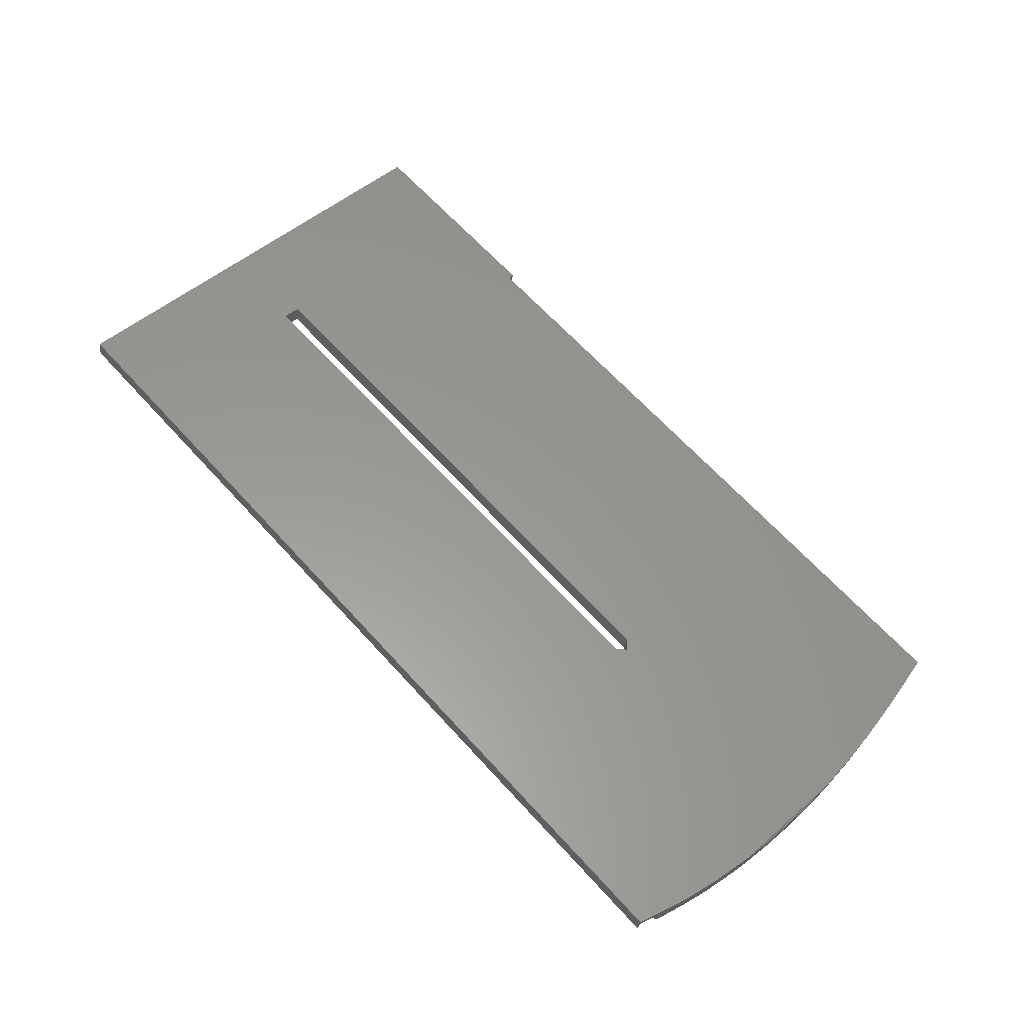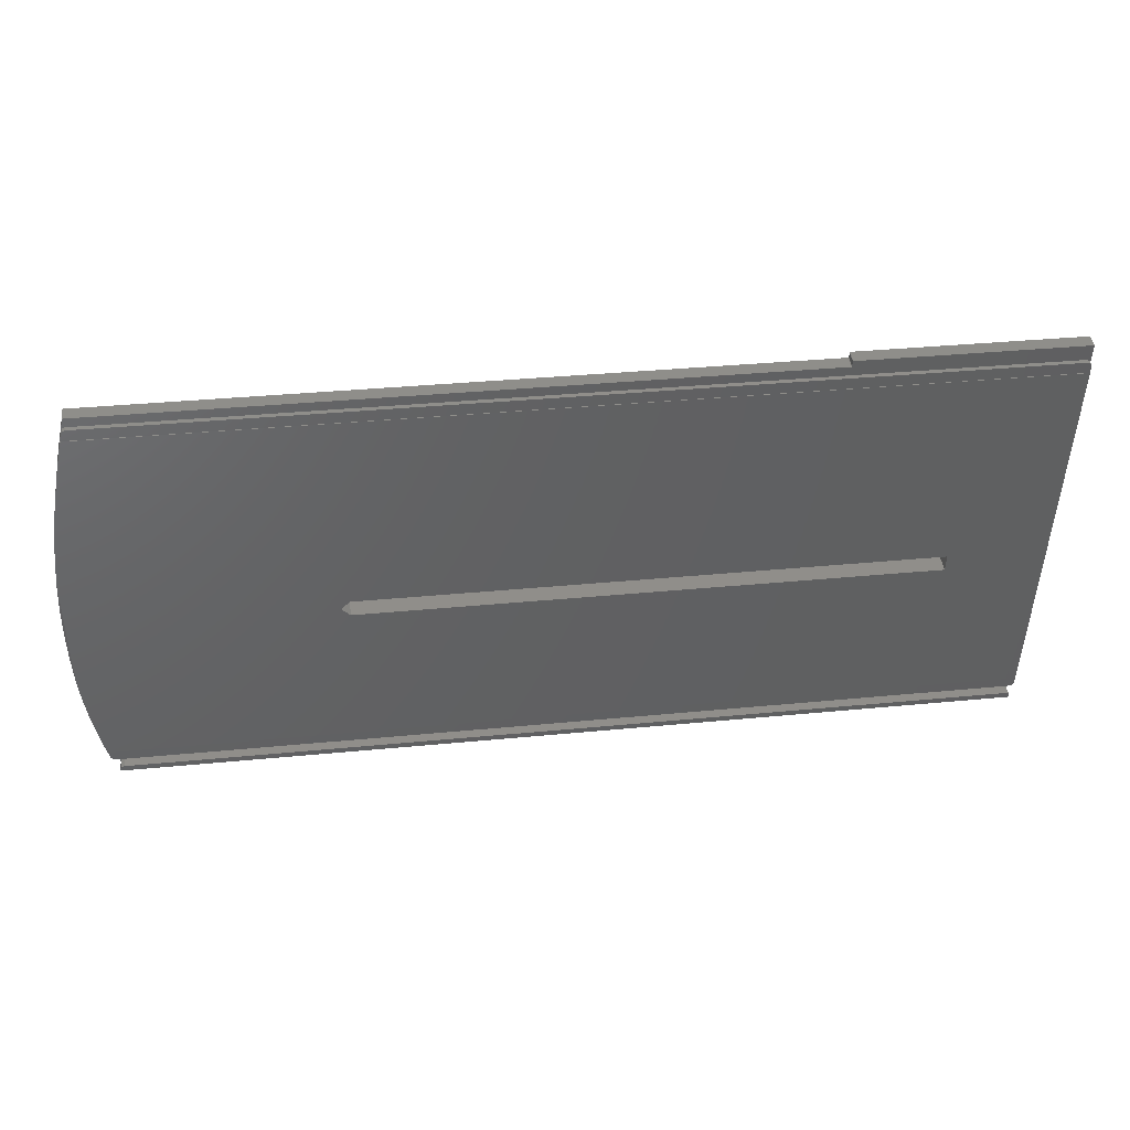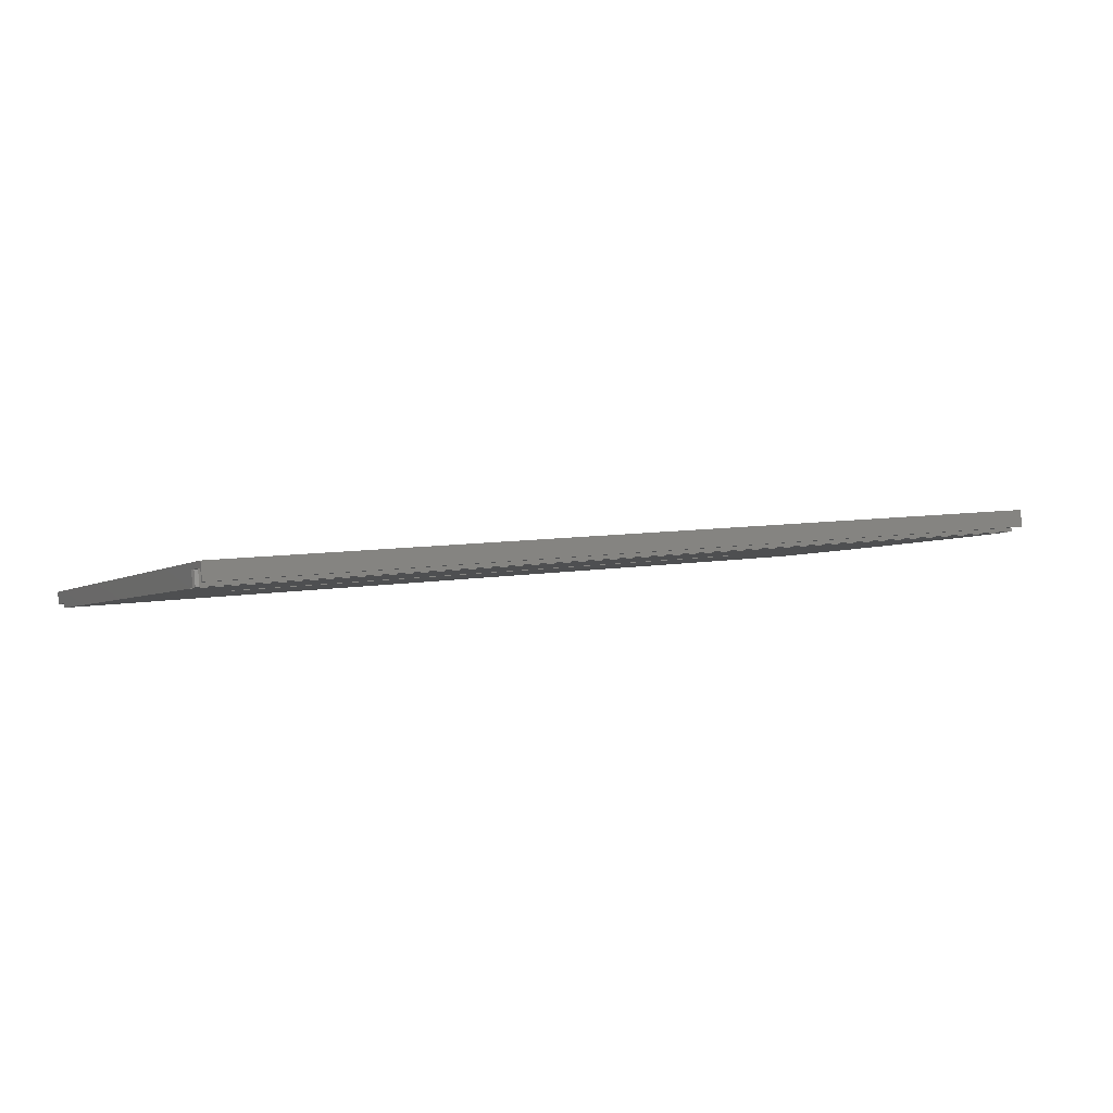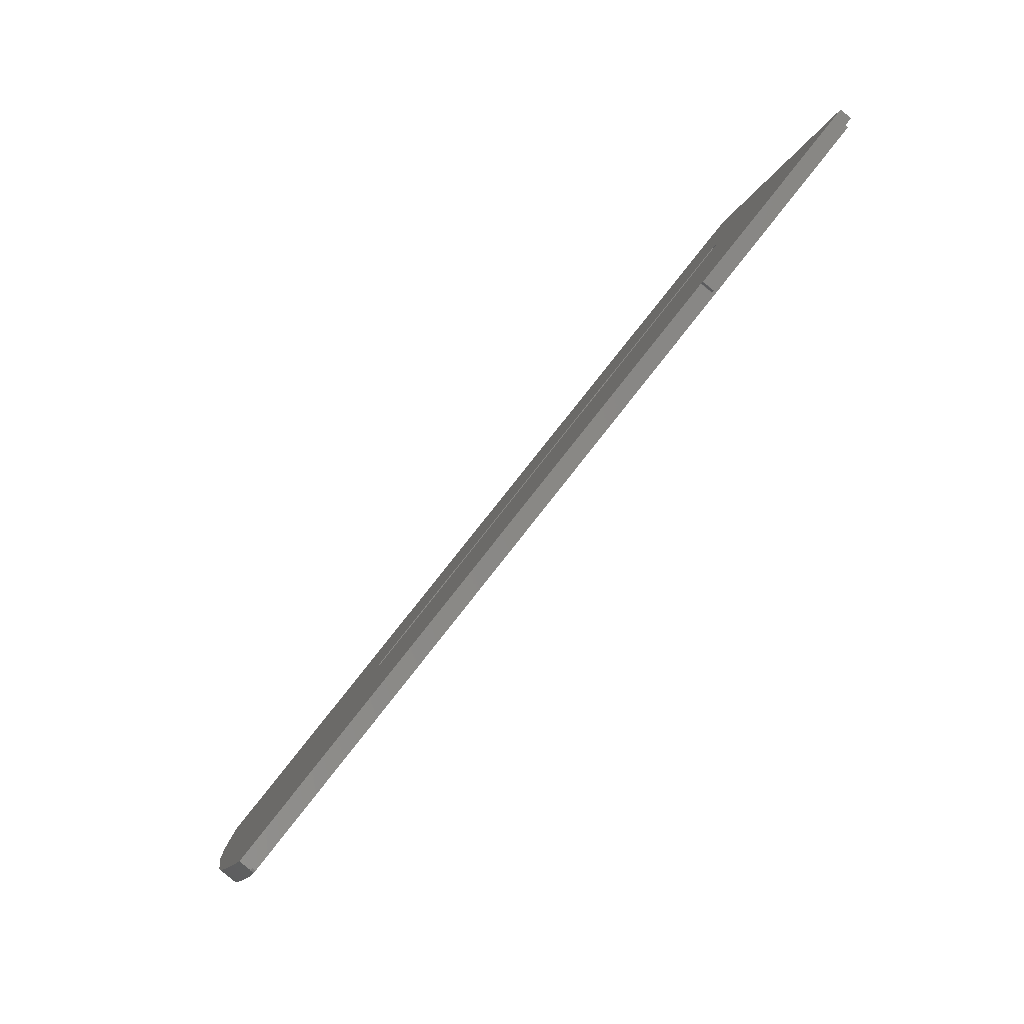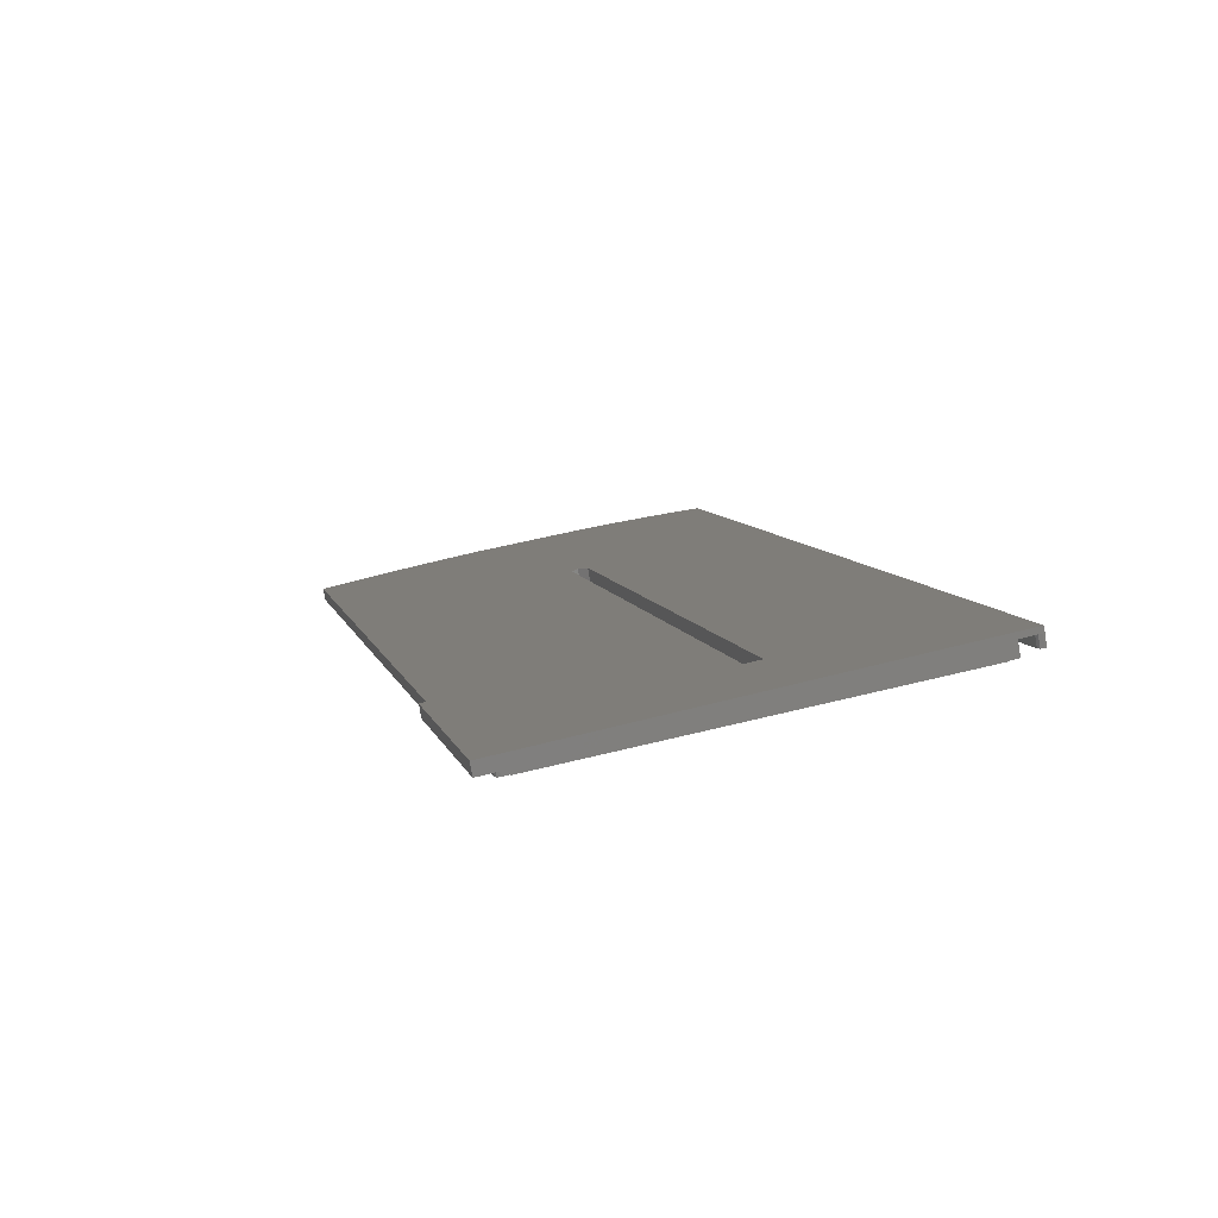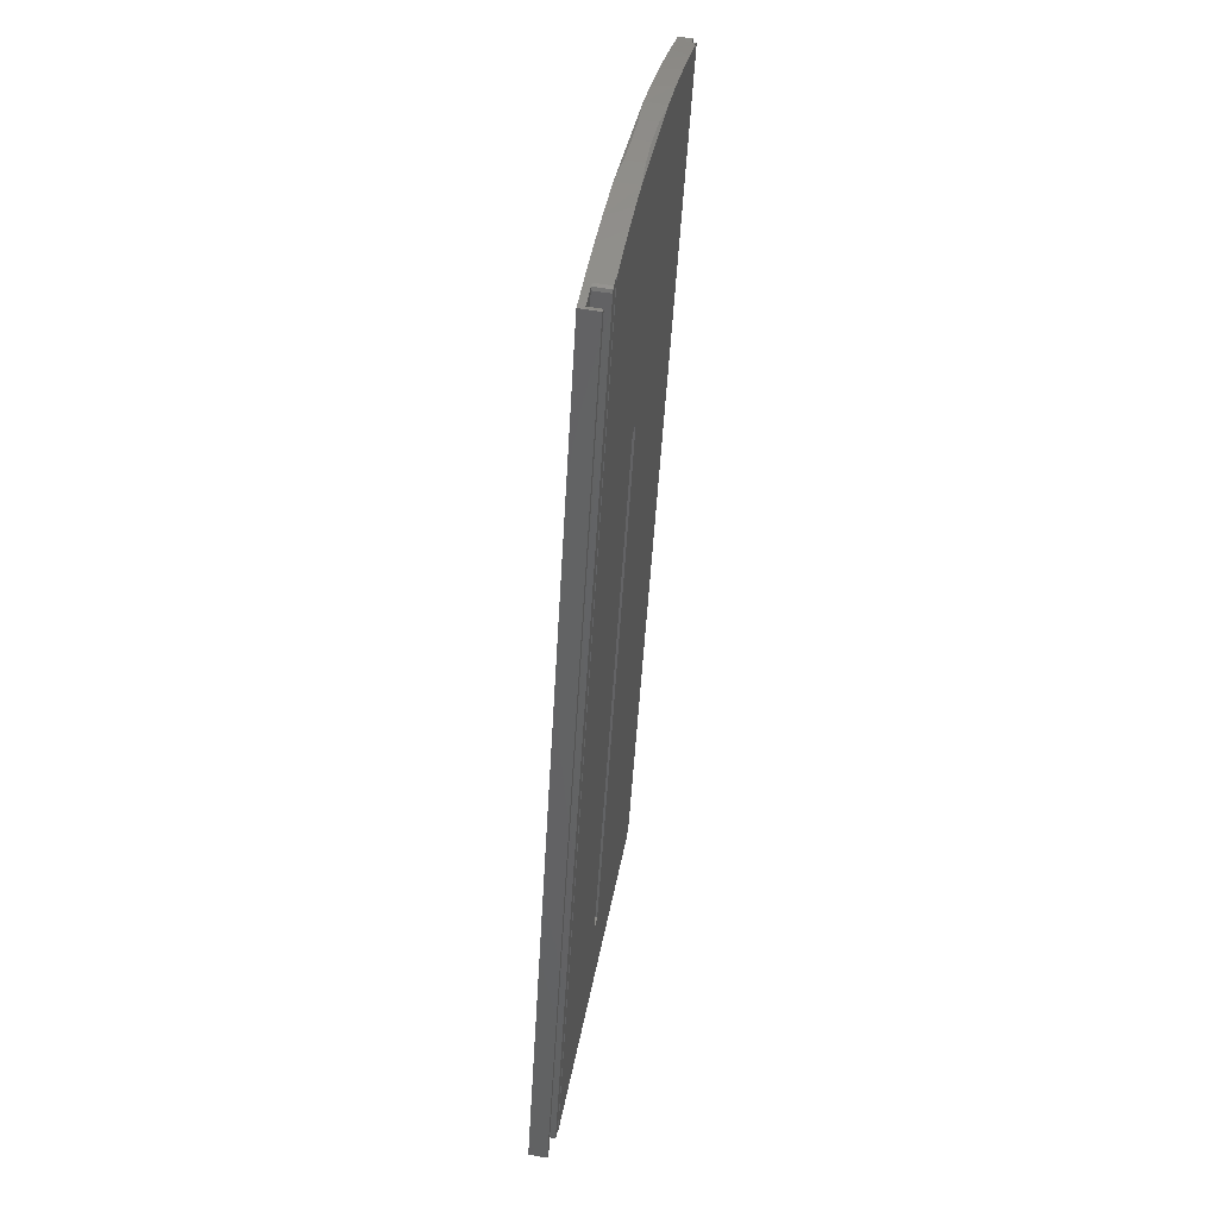
<metadata>
{"format":"stl","ext":"stl","renderer":"f3d","projection":"perspective","resolution":1024,"background":"white","views":[{"elev":65.9,"azim":-132.4,"up":"+Y"},{"elev":34.6,"azim":-7.5,"up":"+Z"},{"elev":6.8,"azim":150.5,"up":"+Y"},{"elev":78.6,"azim":-51.9,"up":"+Z"},{"elev":8.7,"azim":75.2,"up":"+Y"},{"elev":-51.3,"azim":-93.3,"up":"+Z"}]}
</metadata>
<code>
# stl→obj: 102 verts, 204 faces
v 247.2 54.34 -305.1
v 247.2 56.52 -304.7
v 210 56.52 -304.7
v 230.4 63.85 -345.7
v 210 54.34 -305.1
v 209.9 54.35 -305.1
v 209.9 56.53 -304.7
v 209.9 56.7 -305.7
v 247.2 54.96 -308.5
v 247.2 54.47 -309.9
v 247.2 65.76 -376.9
v 247.2 65.68 -376.9
v 247.2 69.22 -381.6
v 247.2 68.52 -377.7
v 247.2 65.98 -378.2
v 247.2 70.29 -381.8
v 230.4 64.38 -348.7
v 246.5 54.82 -307.8
v 247 54.86 -308
v 209.8 54.54 -306.2
v 94.22 54.82 -307.8
v 246.5 54.12 -307.9
v 209.9 54.53 -306.1
v 209.9 54.52 -306.1
v 247 54.16 -308.1
v 93.94 54.54 -306.2
v 93.75 54.85 -307.9
v 94.22 54.12 -307.9
v 93.52 54.9 -308.2
v 93.49 54.93 -308.3
v 93.75 54.15 -308.1
v 93.56 54.87 -308
v 92.24 58.12 -313.6
v 93.49 54.22 -308.5
v 93.94 56.71 -305.8
v 93.56 57.05 -307.6
v 209.8 56.71 -305.8
v 209.9 56.71 -305.7
v 247.2 54.25 -308.6
v 230.4 61.02 -349.3
v 133.2 61.02 -349.3
v 133.2 64.38 -348.7
v 131.7 60.77 -347.8
v 93.17 54.37 -309.9
v 91.86 55.42 -316.1
v 131.7 64.12 -347.2
v 91.52 65.68 -376.9
v 230.4 60.52 -346.3
v 133.2 60.52 -346.3
v 247.2 54.37 -309.9
v 133.2 63.85 -345.7
v 93.17 54.47 -309.9
v 90.57 56.6 -323.1
v 90.56 64.96 -372.7
v 91.52 65.76 -376.9
v 89.45 57.87 -330.6
v 89.78 64.25 -368.5
v 90.41 68.42 -371.3
v 91.23 69.1 -375.1
v 89.16 63.52 -364.2
v 89.52 67.5 -366.2
v 88.7 59.09 -337.8
v 88.7 62.77 -359.7
v 88.37 62.23 -354.5
v 88.7 66.24 -359.1
v 88.7 62.34 -337.3
v 88.36 63.01 -343
v 88.25 61.43 -349.1
v 88.36 60.38 -343.5
v 90.26 60.04 -324.4
v 89.3 61.26 -331.3
v 91.14 59.12 -319.2
v 246.5 68.65 -378.4
v 246.5 66.11 -378.9
v 92.6 66.11 -378.9
v 92.6 68.65 -378.4
v 92.14 66.08 -378.7
v 247 68.61 -378.2
v 247 66.07 -378.7
v 246.5 69.09 -380.9
v 247 69.13 -381.1
v 93.7 69.09 -380.9
v 93.1 69.14 -381.2
v 92.98 69.26 -381.8
v 92.44 68.92 -380
v 92.14 68.62 -378.3
v 247.2 67.22 -382
v 247.2 67.28 -382.3
v 247 67.13 -381.5
v 246.5 67.09 -381.3
v 93.7 67.09 -381.3
v 93.1 67.14 -381.6
v 93.02 70.29 -381.8
v 92.98 67.26 -382.2
v 91.87 68.55 -377.9
v 91.87 66.01 -378.3
v 91.7 65.89 -377.7
v 93.02 67.28 -382.3
v 93 67.27 -382.3
v 93.33 54.35 -309.2
v 88.37 64.99 -354
v 88.25 63.91 -348.6
f 1 2 3
f 4 3 2
f 5 1 3
f 6 5 3
f 7 6 3
f 8 7 3
f 4 8 3
f 9 2 1
f 10 2 9
f 11 2 12
f 10 12 2
f 13 2 14
f 15 14 2
f 16 2 13
f 17 2 16
f 17 4 2
f 11 15 2
f 18 1 5
f 19 1 18
f 19 9 1
f 6 18 5
f 20 21 18
f 22 18 21
f 23 20 18
f 24 23 18
f 6 24 18
f 25 19 18
f 25 18 22
f 26 27 21
f 28 21 27
f 20 26 21
f 28 22 21
f 29 30 27
f 31 27 30
f 32 29 27
f 26 32 27
f 31 28 27
f 33 30 29
f 34 30 33
f 31 30 34
f 33 29 32
f 35 32 26
f 36 32 35
f 33 32 36
f 35 26 20
f 37 20 23
f 35 20 37
f 38 23 24
f 37 23 38
f 7 24 6
f 8 24 7
f 38 24 8
f 39 9 19
f 10 9 39
f 25 39 19
f 10 22 28
f 25 22 10
f 31 10 28
f 12 40 41
f 42 41 40
f 43 44 45
f 46 43 41
f 45 41 43
f 47 12 41
f 45 47 41
f 46 41 42
f 12 48 40
f 4 40 48
f 17 42 40
f 17 40 4
f 44 49 48
f 4 48 49
f 50 44 48
f 12 50 48
f 44 43 49
f 51 49 43
f 4 49 51
f 51 43 46
f 52 44 50
f 33 45 44
f 52 33 44
f 10 50 12
f 10 52 50
f 11 12 47
f 53 54 47
f 55 47 54
f 45 53 47
f 11 47 55
f 56 57 54
f 58 54 57
f 53 56 54
f 59 54 58
f 55 54 59
f 56 60 57
f 61 57 60
f 58 57 61
f 62 63 60
f 61 60 63
f 56 62 60
f 64 63 62
f 61 63 65
f 64 65 63
f 66 62 56
f 67 62 66
f 68 62 69
f 67 69 62
f 64 62 68
f 70 56 53
f 71 56 70
f 66 56 71
f 72 53 45
f 70 53 72
f 72 45 33
f 73 74 75
f 55 75 74
f 76 73 75
f 77 76 75
f 77 75 55
f 78 74 73
f 79 74 78
f 79 55 74
f 80 73 76
f 80 81 73
f 78 73 81
f 82 80 76
f 83 82 76
f 84 83 76
f 85 84 76
f 86 85 76
f 77 86 76
f 78 13 14
f 79 78 14
f 79 14 15
f 78 81 13
f 87 13 81
f 88 13 87
f 16 13 88
f 89 81 80
f 87 81 89
f 90 80 82
f 89 80 90
f 91 82 83
f 91 90 82
f 92 83 84
f 92 91 83
f 93 84 85
f 92 84 94
f 93 94 84
f 86 95 85
f 93 85 95
f 96 95 86
f 59 93 95
f 55 59 95
f 97 55 95
f 96 97 95
f 77 96 86
f 88 90 91
f 88 89 90
f 92 88 91
f 88 87 89
f 92 98 88
f 16 88 98
f 92 99 98
f 93 98 99
f 93 16 98
f 92 94 99
f 93 99 94
f 17 16 93
f 36 35 93
f 46 93 35
f 33 36 93
f 59 33 93
f 46 42 93
f 17 93 42
f 4 38 8
f 51 37 38
f 4 51 38
f 51 35 37
f 51 46 35
f 59 72 33
f 100 34 33
f 52 100 33
f 58 70 72
f 59 58 72
f 61 71 70
f 58 61 70
f 65 66 71
f 61 65 71
f 67 66 65
f 101 65 64
f 102 65 101
f 67 65 102
f 10 34 100
f 31 34 10
f 10 100 52
f 67 68 69
f 102 64 68
f 67 102 68
f 102 101 64
f 96 55 97
f 77 55 96
f 11 55 15
f 79 15 55
f 25 10 39

</code>
